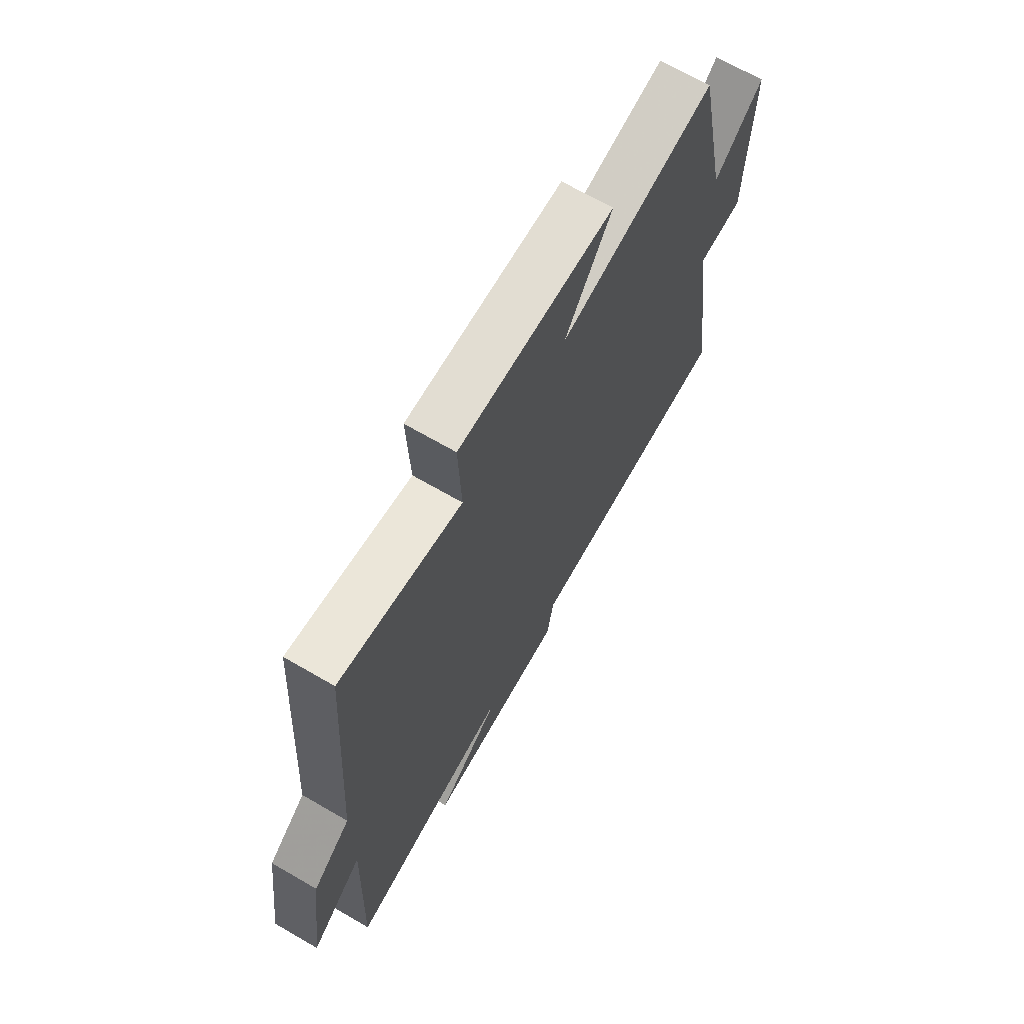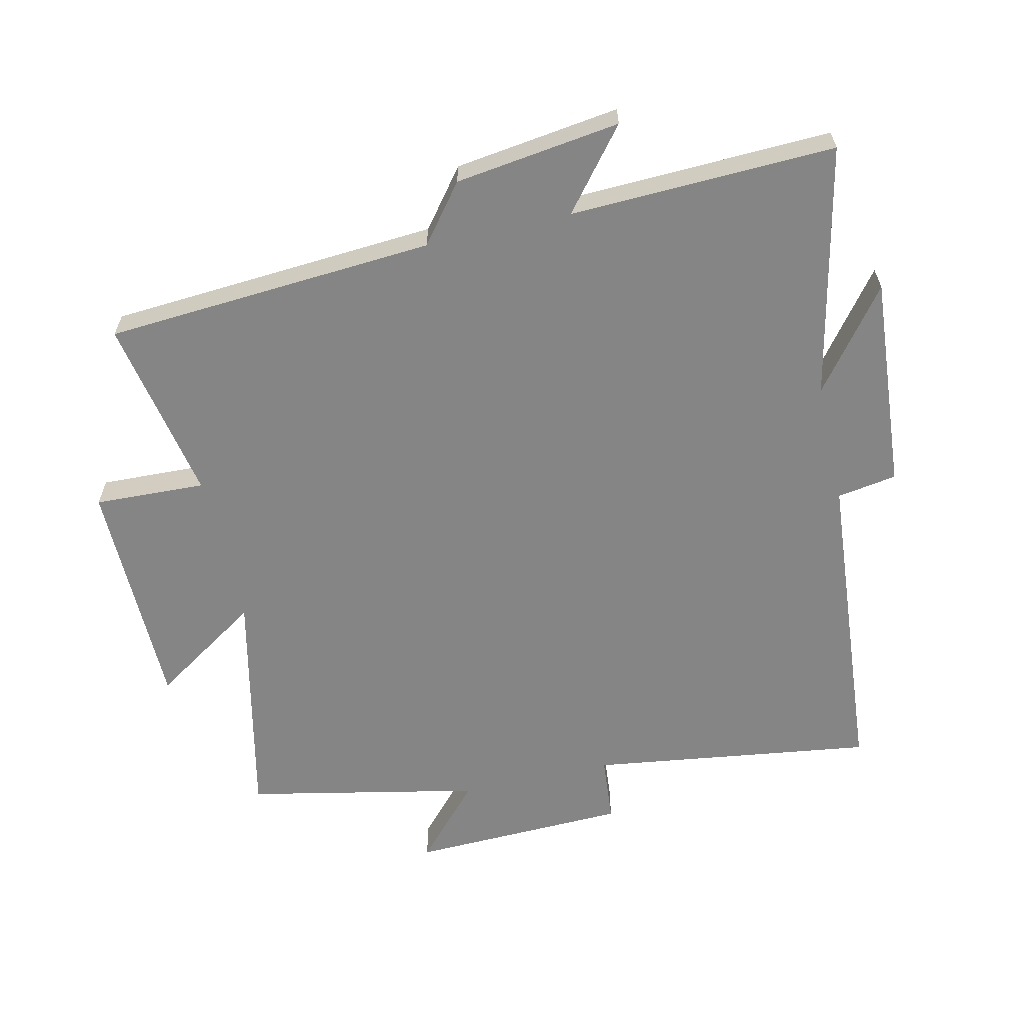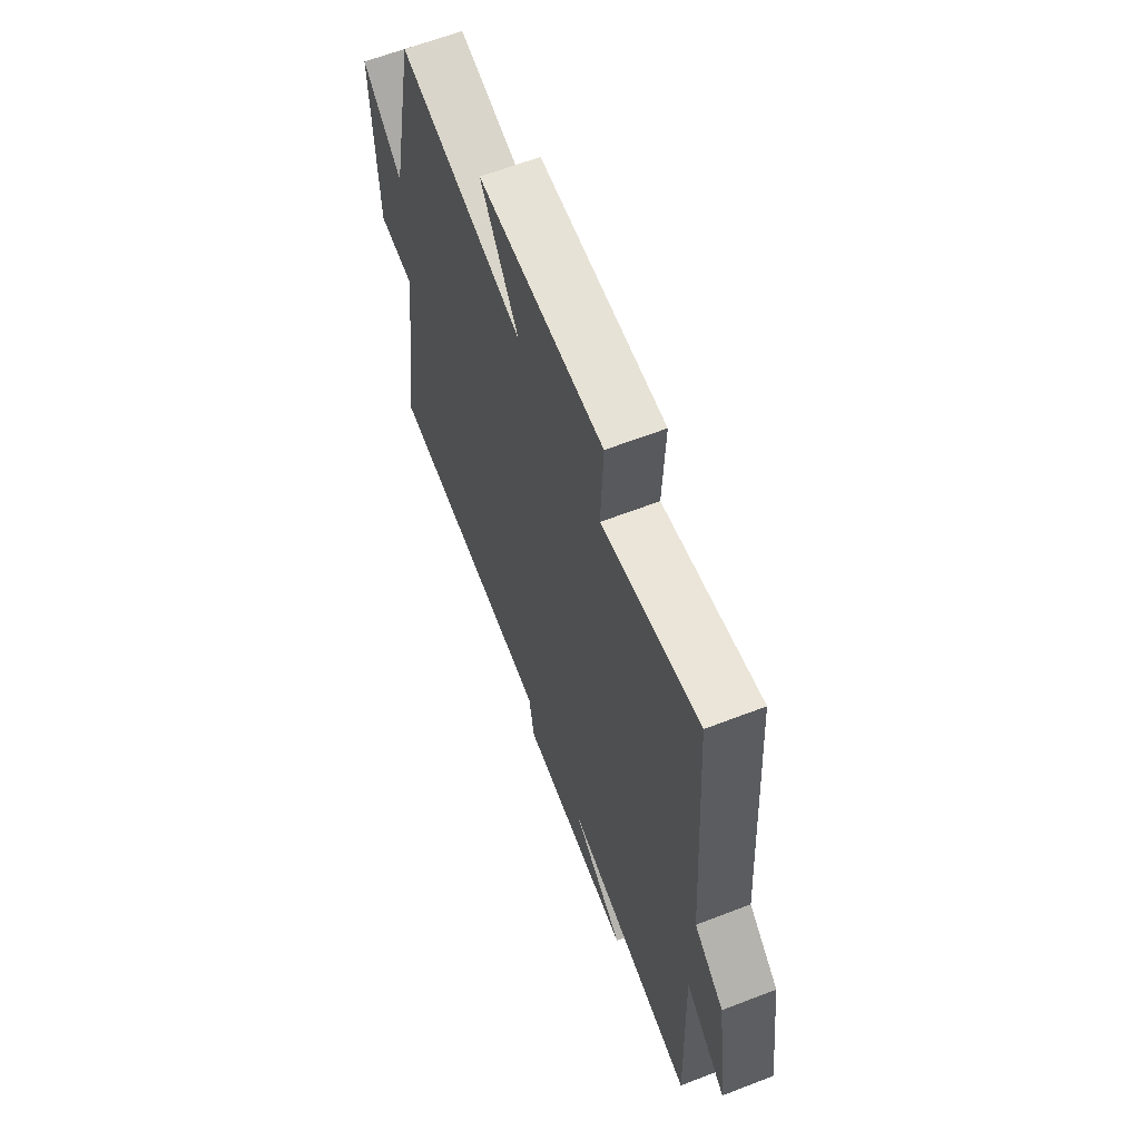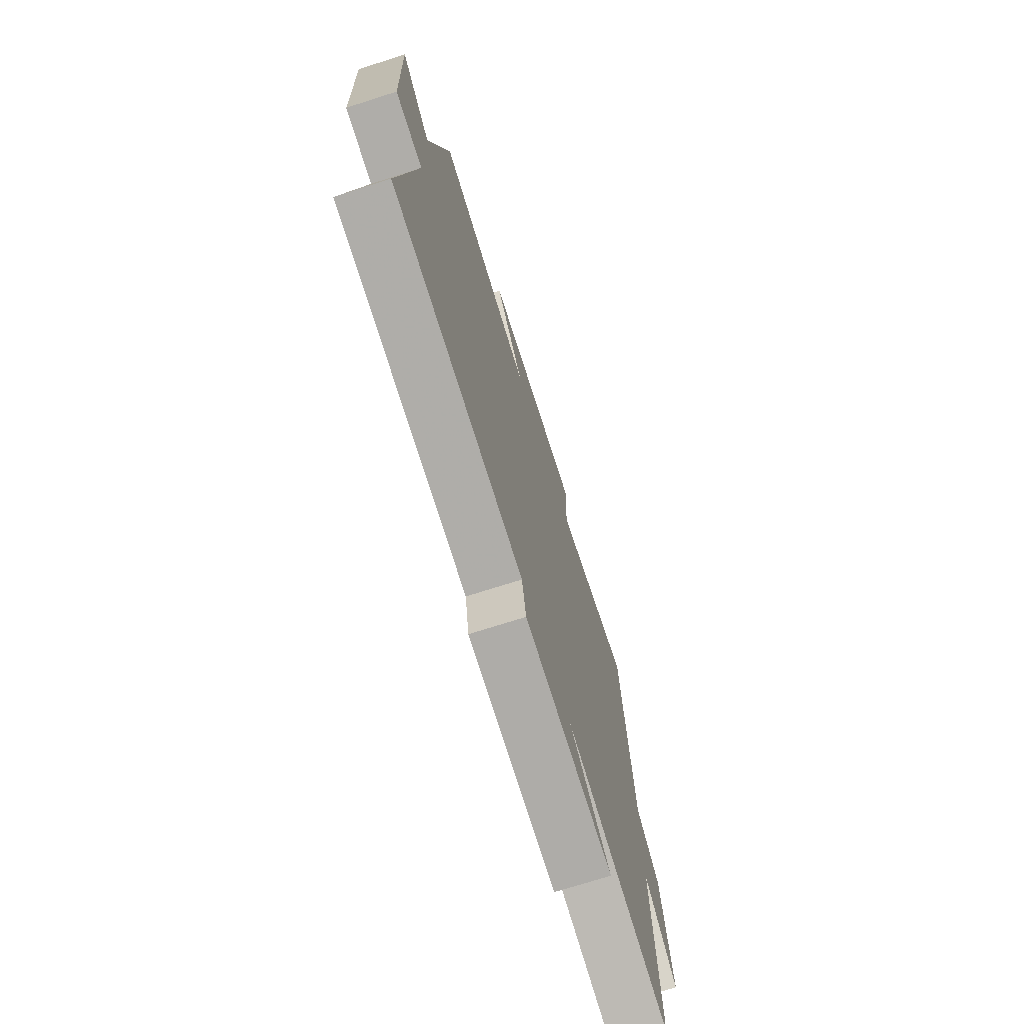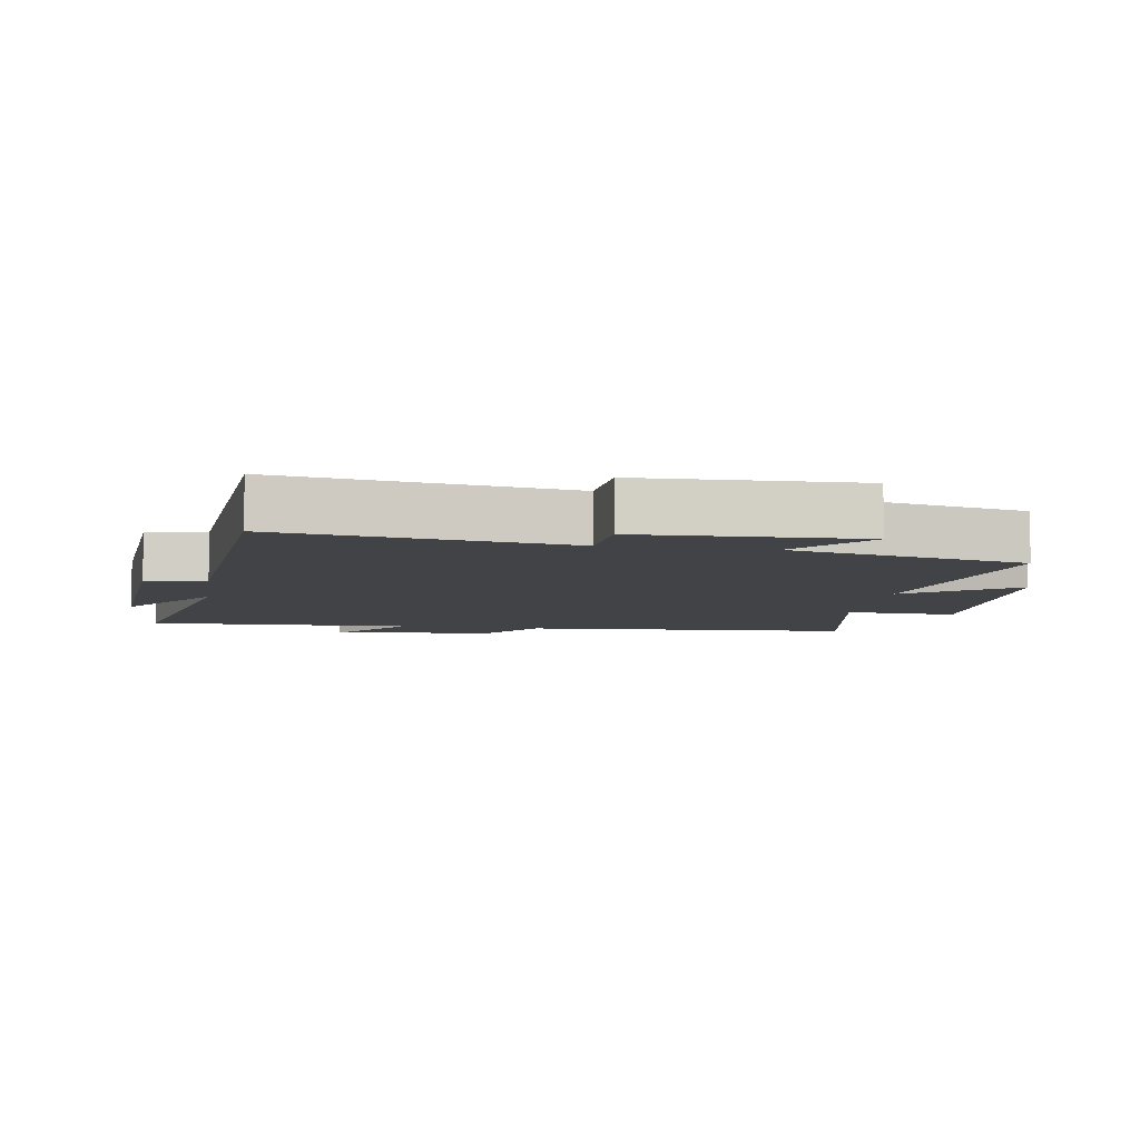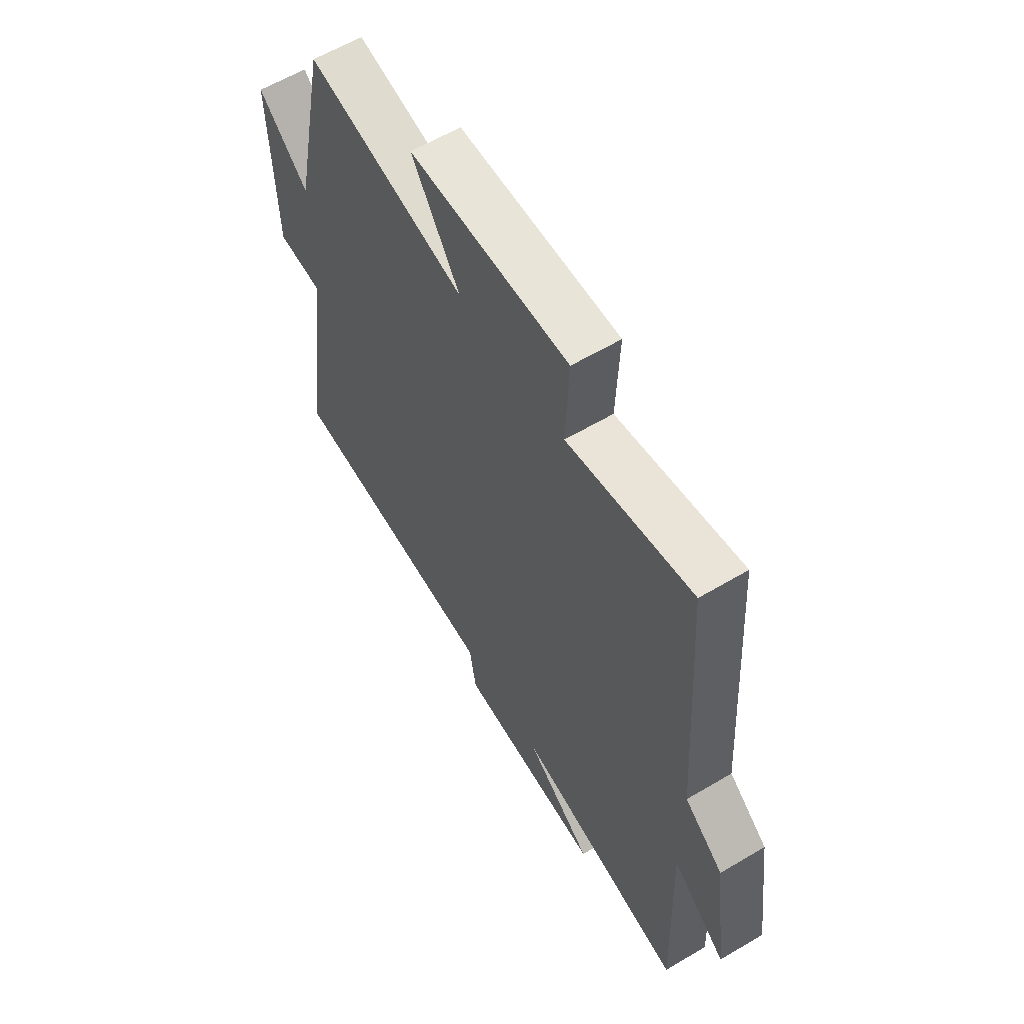
<metadata>
{"format":"obj","ext":"obj","renderer":"f3d","projection":"perspective","resolution":1024,"background":"white","views":[{"elev":68.8,"azim":120.1,"up":"+Z"},{"elev":-61.7,"azim":102.9,"up":"+Y"},{"elev":63.5,"azim":68.7,"up":"+Z"},{"elev":-72.9,"azim":-72.3,"up":"+Z"},{"elev":-7.4,"azim":-98.8,"up":"+Y"},{"elev":60.3,"azim":58.7,"up":"+Z"}]}
</metadata>
<code>
v -0.561 0.07 -0.459
v -0.5 0.07 -0.022
v -0.604 0.07 -0.013
v -0.614 0.07 0.323
v -0.5 0.07 0.22
v -0.425 0.07 0.58
v -0.064 0.07 0.5
v -0.173 0.07 0.667
v 0.189 0.07 0.671
v 0.182 0.07 0.5
v 0.466 0.07 0.554
v 0.5 0.07 0.046
v 0.588 0.07 -0.023
v 0.622 0.07 -0.277
v 0.5 0.07 -0.178
v 0.514 0.07 -0.585
v 0.125 0.07 -0.5
v 0.278 0.07 -0.618
v -0.052 0.07 -0.592
v -0.067 0.07 -0.5
v -0.561 0 -0.459
v -0.5 0 -0.022
v -0.604 0 -0.013
v -0.614 0 0.323
v -0.5 0 0.22
v -0.425 0 0.58
v -0.064 0 0.5
v -0.173 0 0.667
v 0.189 0 0.671
v 0.182 0 0.5
v 0.466 0 0.554
v 0.5 0 0.046
v 0.588 0 -0.023
v 0.622 0 -0.277
v 0.5 0 -0.178
v 0.514 0 -0.585
v 0.125 0 -0.5
v 0.278 0 -0.618
v -0.052 0 -0.592
v -0.067 0 -0.5
f 17 18 19 20
f 17 20 1 2
f 15 16 17 2
f 12 13 14 15
f 10 11 12 15
f 10 15 2
f 7 8 9 10
f 7 10 2 3
f 5 6 7
f 5 7 3
f 3 4 5
f 40 39 38 37
f 22 21 40 37
f 22 37 36 35
f 35 34 33 32
f 35 32 31 30
f 22 35 30
f 30 29 28 27
f 23 22 30 27
f 27 26 25
f 23 27 25
f 25 24 23
f 1 21 22 2
f 2 22 23 3
f 3 23 24 4
f 4 24 25 5
f 5 25 26 6
f 6 26 27 7
f 7 27 28 8
f 8 28 29 9
f 9 29 30 10
f 10 30 31 11
f 11 31 32 12
f 12 32 33 13
f 13 33 34 14
f 14 34 35 15
f 15 35 36 16
f 16 36 37 17
f 17 37 38 18
f 18 38 39 19
f 19 39 40 20
f 20 40 21 1

</code>
